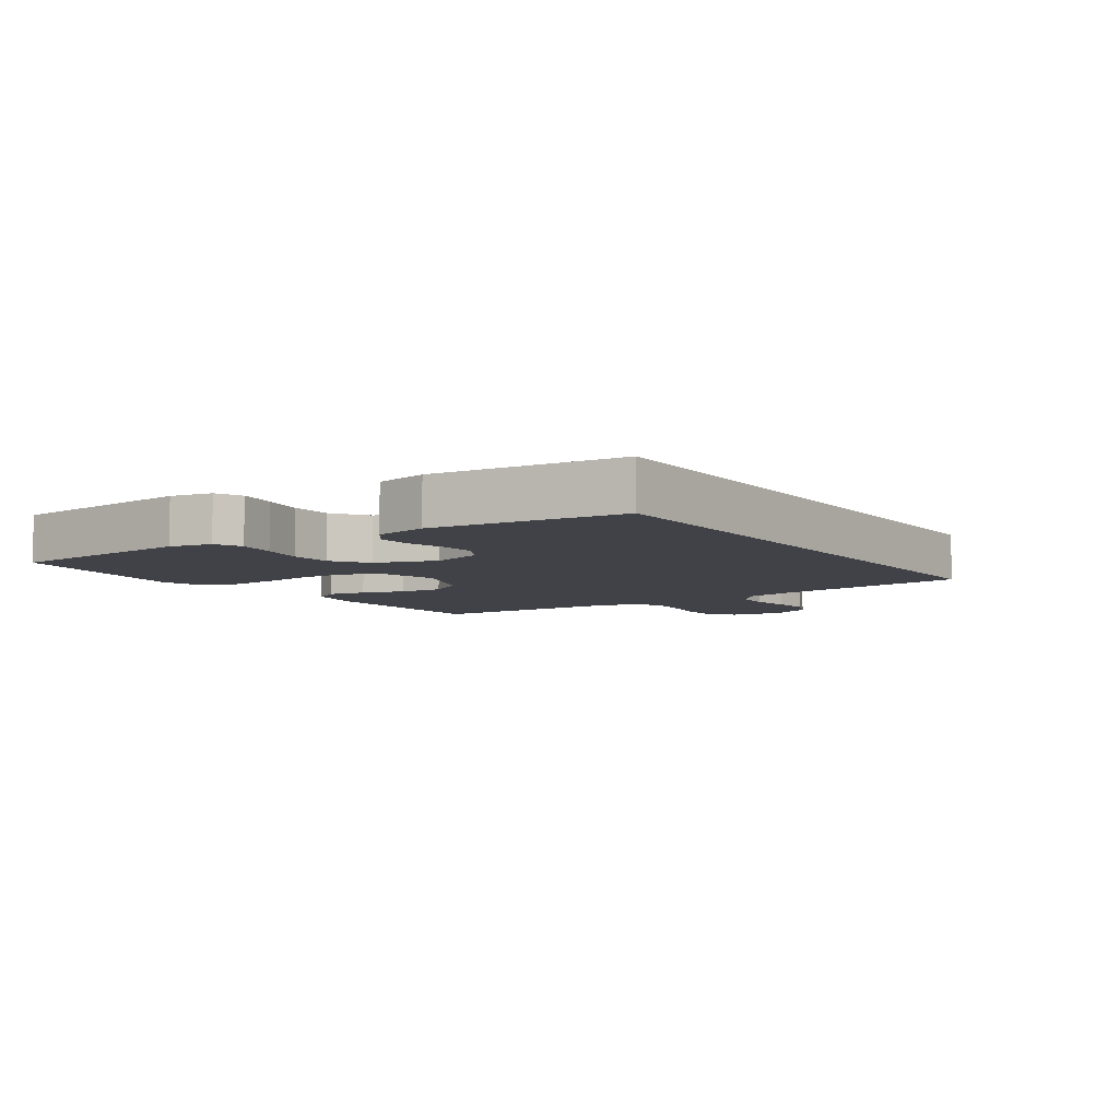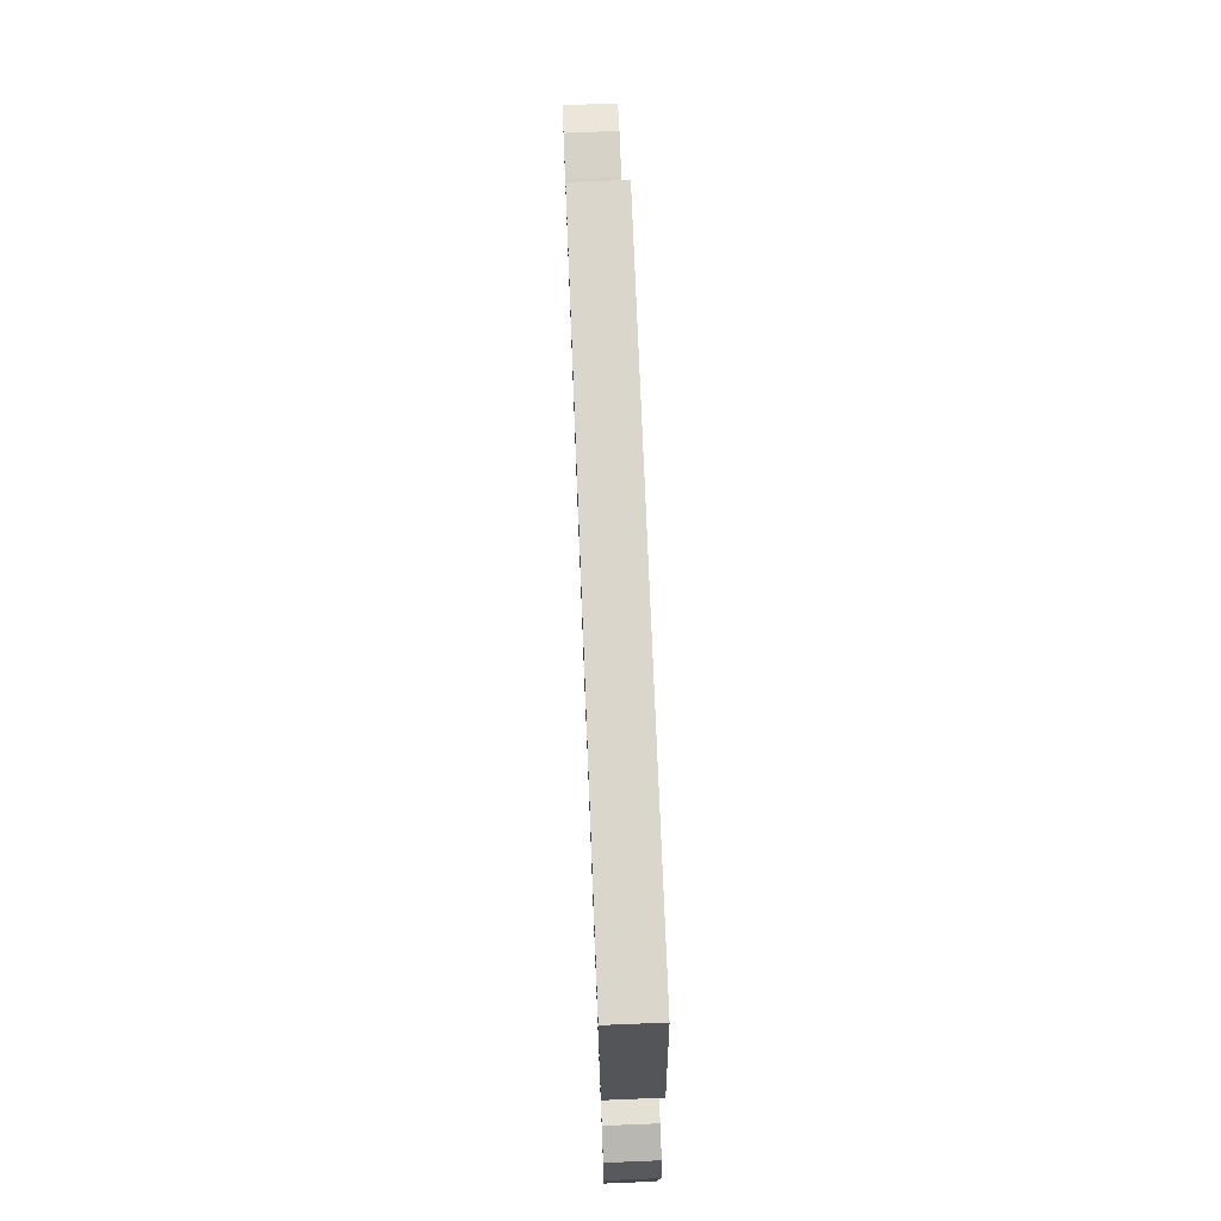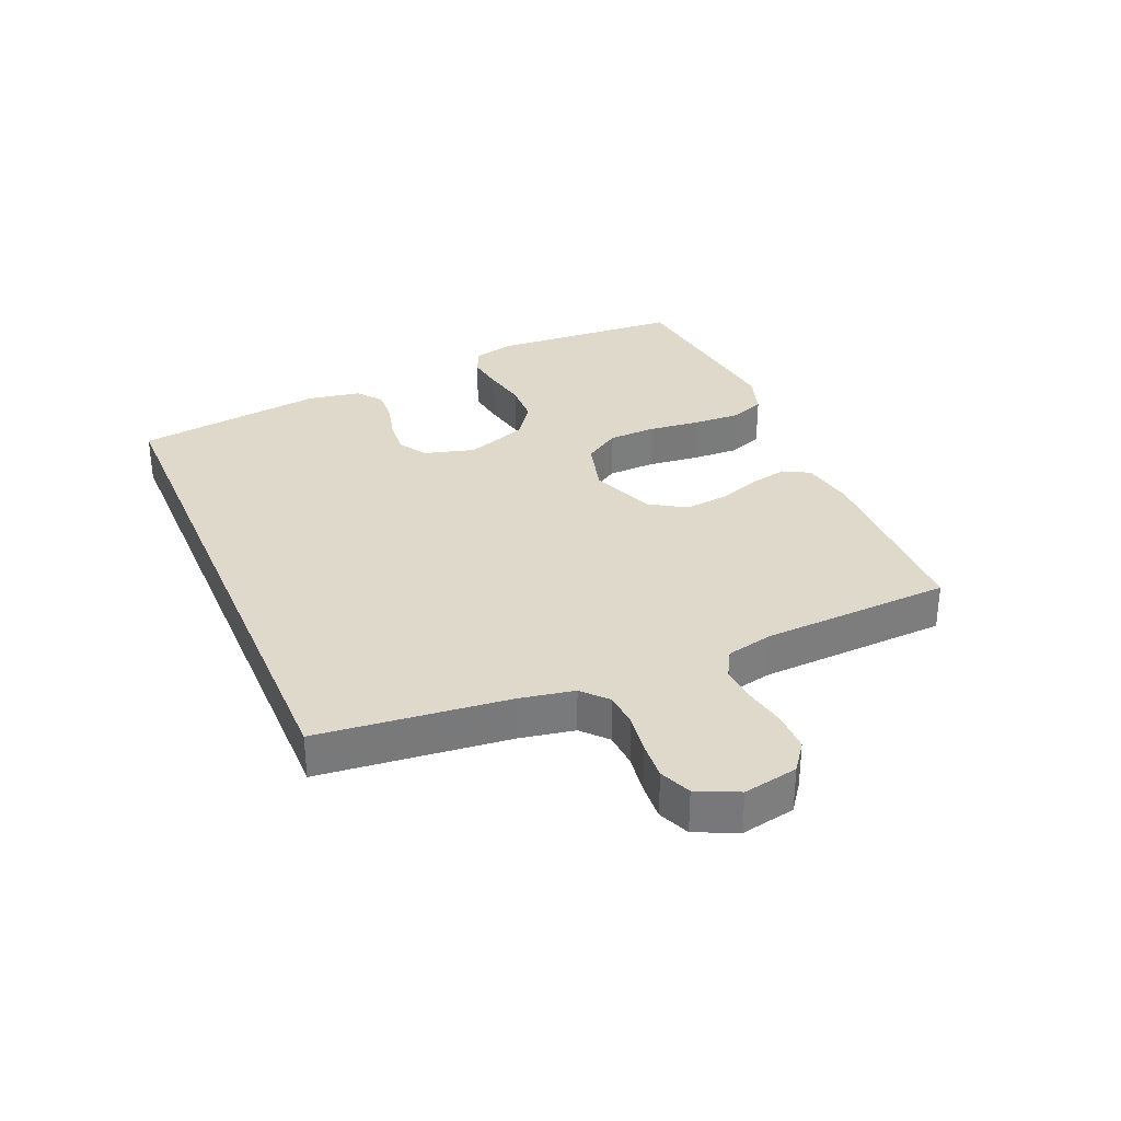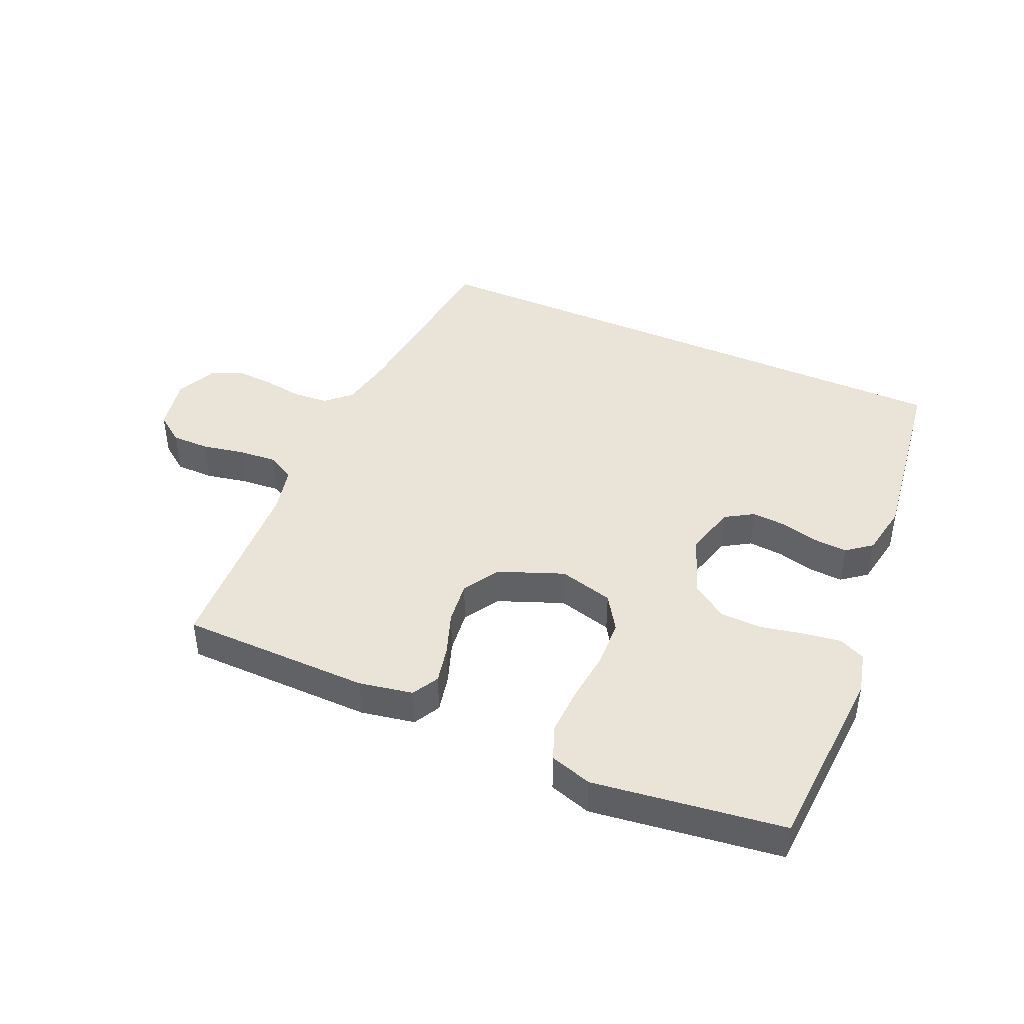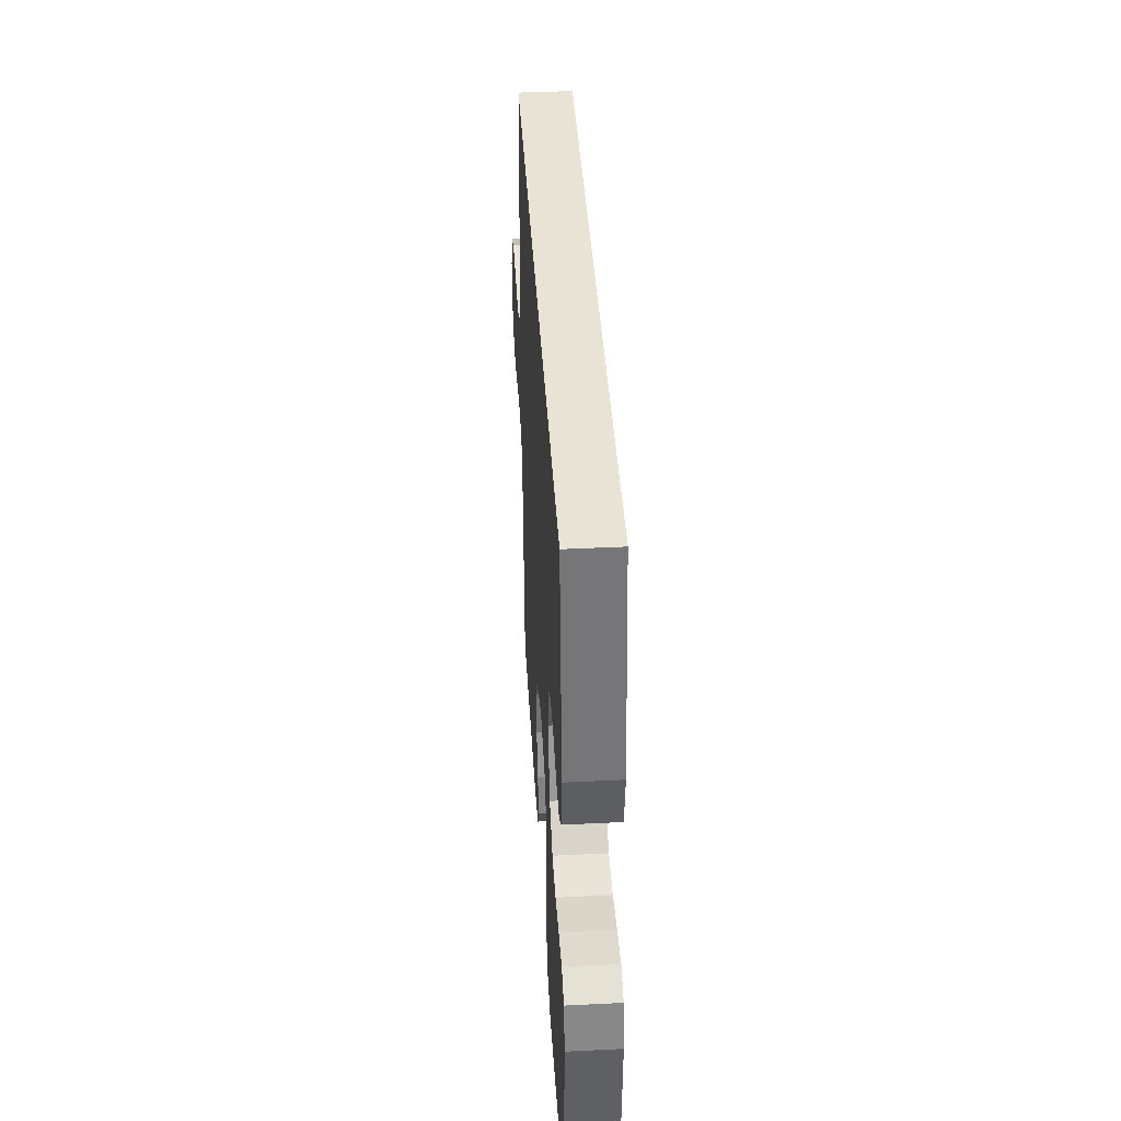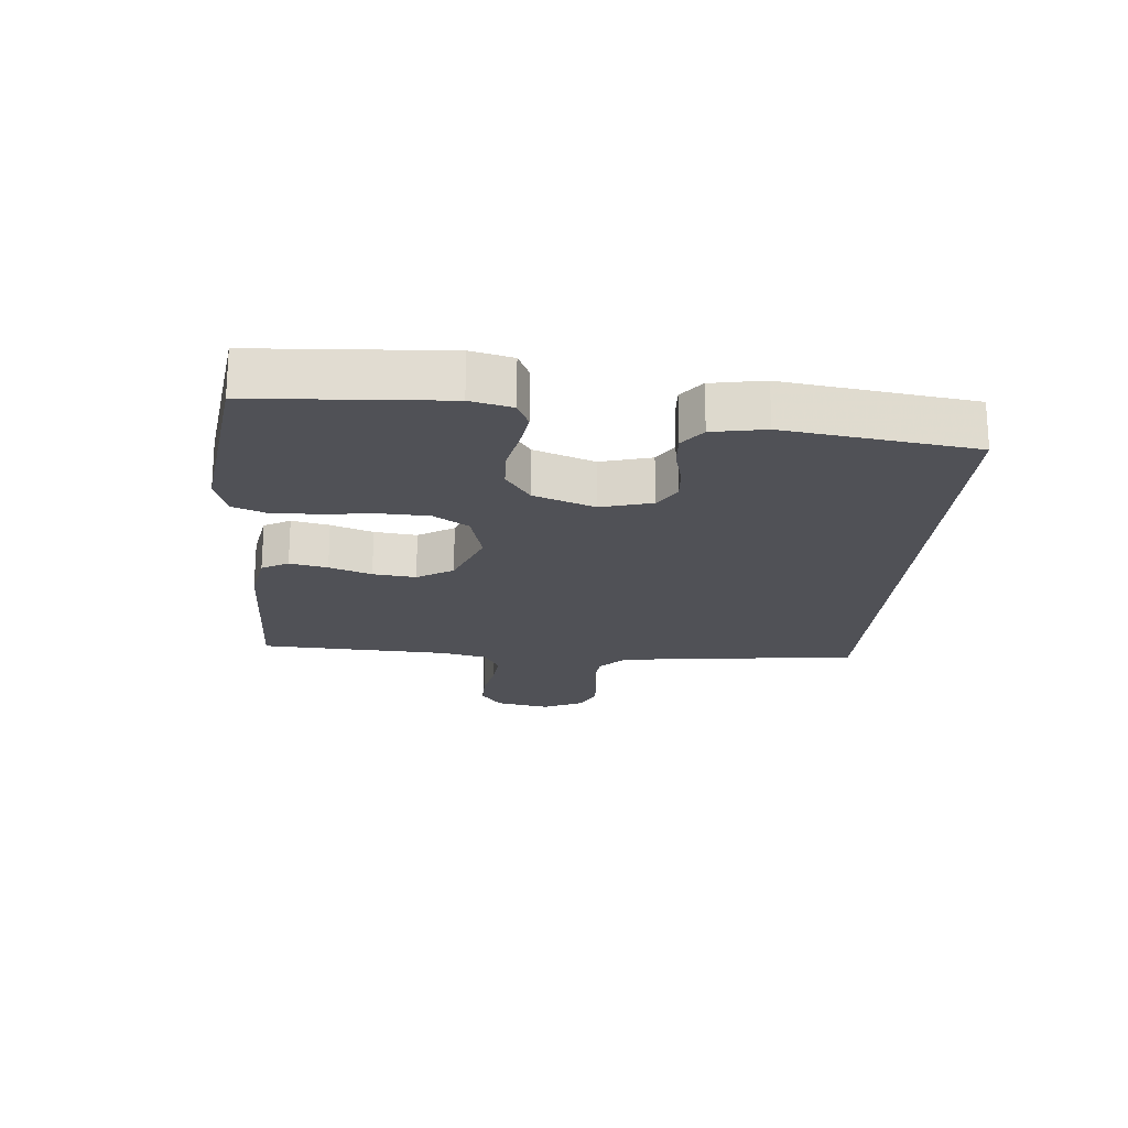
<metadata>
{"format":"obj","ext":"obj","renderer":"f3d","projection":"perspective","resolution":1024,"background":"white","views":[{"elev":-6.8,"azim":-54.7,"up":"+Y"},{"elev":73.8,"azim":-92.3,"up":"+Z"},{"elev":32.3,"azim":67.1,"up":"+Y"},{"elev":43.5,"azim":-156.2,"up":"+Y"},{"elev":41.3,"azim":-93.4,"up":"+Z"},{"elev":-20.4,"azim":-94.7,"up":"+Y"}]}
</metadata>
<code>
v 0.5 0.07 -0.5
v 0.2 0.07 -0.504
v 0.115 0.07 -0.488
v 0.092 0.07 -0.446
v 0.105 0.07 -0.386
v 0.129 0.07 -0.319
v 0.137 0.07 -0.251
v 0.102 0.07 -0.194
v 0 0.07 -0.154
v -0.086 0.07 -0.177
v -0.122 0.07 -0.233
v -0.125 0.07 -0.308
v -0.116 0.07 -0.39
v -0.113 0.07 -0.465
v -0.134 0.07 -0.519
v -0.2 0.07 -0.54
v -0.5 0.07 -0.5
v -0.518 0.07 -0.2
v -0.502 0.07 -0.134
v -0.46 0.07 -0.115
v -0.4 0.07 -0.124
v -0.333 0.07 -0.138
v -0.267 0.07 -0.136
v -0.211 0.07 -0.097
v -0.175 0.07 0
v -0.197 0.07 0.081
v -0.241 0.07 0.108
v -0.296 0.07 0.104
v -0.355 0.07 0.089
v -0.408 0.07 0.086
v -0.447 0.07 0.116
v -0.462 0.07 0.2
v -0.42 0.07 0.5
v 0.483 0.07 0.5
v 0.514 0.07 0.2
v 0.53 0.07 0.113
v 0.569 0.07 0.077
v 0.624 0.07 0.073
v 0.686 0.07 0.082
v 0.746 0.07 0.086
v 0.795 0.07 0.065
v 0.825 0.07 0
v 0.808 0.07 -0.086
v 0.763 0.07 -0.119
v 0.703 0.07 -0.119
v 0.637 0.07 -0.106
v 0.577 0.07 -0.101
v 0.532 0.07 -0.126
v 0.515 0.07 -0.2
v 0.5 0 -0.5
v 0.2 0 -0.504
v 0.115 0 -0.488
v 0.092 0 -0.446
v 0.105 0 -0.386
v 0.129 0 -0.319
v 0.137 0 -0.251
v 0.102 0 -0.194
v 0 0 -0.154
v -0.086 0 -0.177
v -0.122 0 -0.233
v -0.125 0 -0.308
v -0.116 0 -0.39
v -0.113 0 -0.465
v -0.134 0 -0.519
v -0.2 0 -0.54
v -0.5 0 -0.5
v -0.518 0 -0.2
v -0.502 0 -0.134
v -0.46 0 -0.115
v -0.4 0 -0.124
v -0.333 0 -0.138
v -0.267 0 -0.136
v -0.211 0 -0.097
v -0.175 0 0
v -0.197 0 0.081
v -0.241 0 0.108
v -0.296 0 0.104
v -0.355 0 0.089
v -0.408 0 0.086
v -0.447 0 0.116
v -0.462 0 0.2
v -0.42 0 0.5
v 0.483 0 0.5
v 0.514 0 0.2
v 0.53 0 0.113
v 0.569 0 0.077
v 0.624 0 0.073
v 0.686 0 0.082
v 0.746 0 0.086
v 0.795 0 0.065
v 0.825 0 0
v 0.808 0 -0.086
v 0.763 0 -0.119
v 0.703 0 -0.119
v 0.637 0 -0.106
v 0.577 0 -0.101
v 0.532 0 -0.126
v 0.515 0 -0.2
f 44 45 46
f 43 44 46
f 42 43 46
f 41 42 46
f 40 41 46
f 39 40 46
f 38 39 46
f 37 38 46 47
f 36 37 47 48
f 33 34 35
f 32 33 35
f 31 32 35
f 28 29 30 31
f 27 28 31 35
f 36 48 49
f 35 36 49
f 27 35 49
f 26 27 49
f 20 21 22
f 19 20 22
f 18 19 22
f 17 18 22
f 16 17 22
f 15 16 22
f 14 15 22
f 13 14 22
f 12 13 22
f 11 12 22 23
f 10 11 23 24
f 4 5 6
f 3 4 6
f 2 3 6
f 1 2 6
f 49 1 6
f 49 6 7
f 25 26 49
f 9 10 24 25
f 8 9 25 49
f 7 8 49
f 95 94 93
f 95 93 92
f 95 92 91
f 95 91 90
f 95 90 89
f 95 89 88
f 95 88 87
f 96 95 87 86
f 97 96 86 85
f 84 83 82
f 84 82 81
f 84 81 80
f 80 79 78 77
f 84 80 77 76
f 98 97 85
f 98 85 84
f 98 84 76
f 98 76 75
f 71 70 69
f 71 69 68
f 71 68 67
f 71 67 66
f 71 66 65
f 71 65 64
f 71 64 63
f 71 63 62
f 71 62 61
f 72 71 61 60
f 73 72 60 59
f 55 54 53
f 55 53 52
f 55 52 51
f 55 51 50
f 55 50 98
f 56 55 98
f 98 75 74
f 74 73 59 58
f 98 74 58 57
f 98 57 56
f 1 50 51 2
f 2 51 52 3
f 3 52 53 4
f 4 53 54 5
f 5 54 55 6
f 6 55 56 7
f 7 56 57 8
f 8 57 58 9
f 9 58 59 10
f 10 59 60 11
f 11 60 61 12
f 12 61 62 13
f 13 62 63 14
f 14 63 64 15
f 15 64 65 16
f 16 65 66 17
f 17 66 67 18
f 18 67 68 19
f 19 68 69 20
f 20 69 70 21
f 21 70 71 22
f 22 71 72 23
f 23 72 73 24
f 24 73 74 25
f 25 74 75 26
f 26 75 76 27
f 27 76 77 28
f 28 77 78 29
f 29 78 79 30
f 30 79 80 31
f 31 80 81 32
f 32 81 82 33
f 33 82 83 34
f 34 83 84 35
f 35 84 85 36
f 36 85 86 37
f 37 86 87 38
f 38 87 88 39
f 39 88 89 40
f 40 89 90 41
f 41 90 91 42
f 42 91 92 43
f 43 92 93 44
f 44 93 94 45
f 45 94 95 46
f 46 95 96 47
f 47 96 97 48
f 48 97 98 49
f 49 98 50 1

</code>
